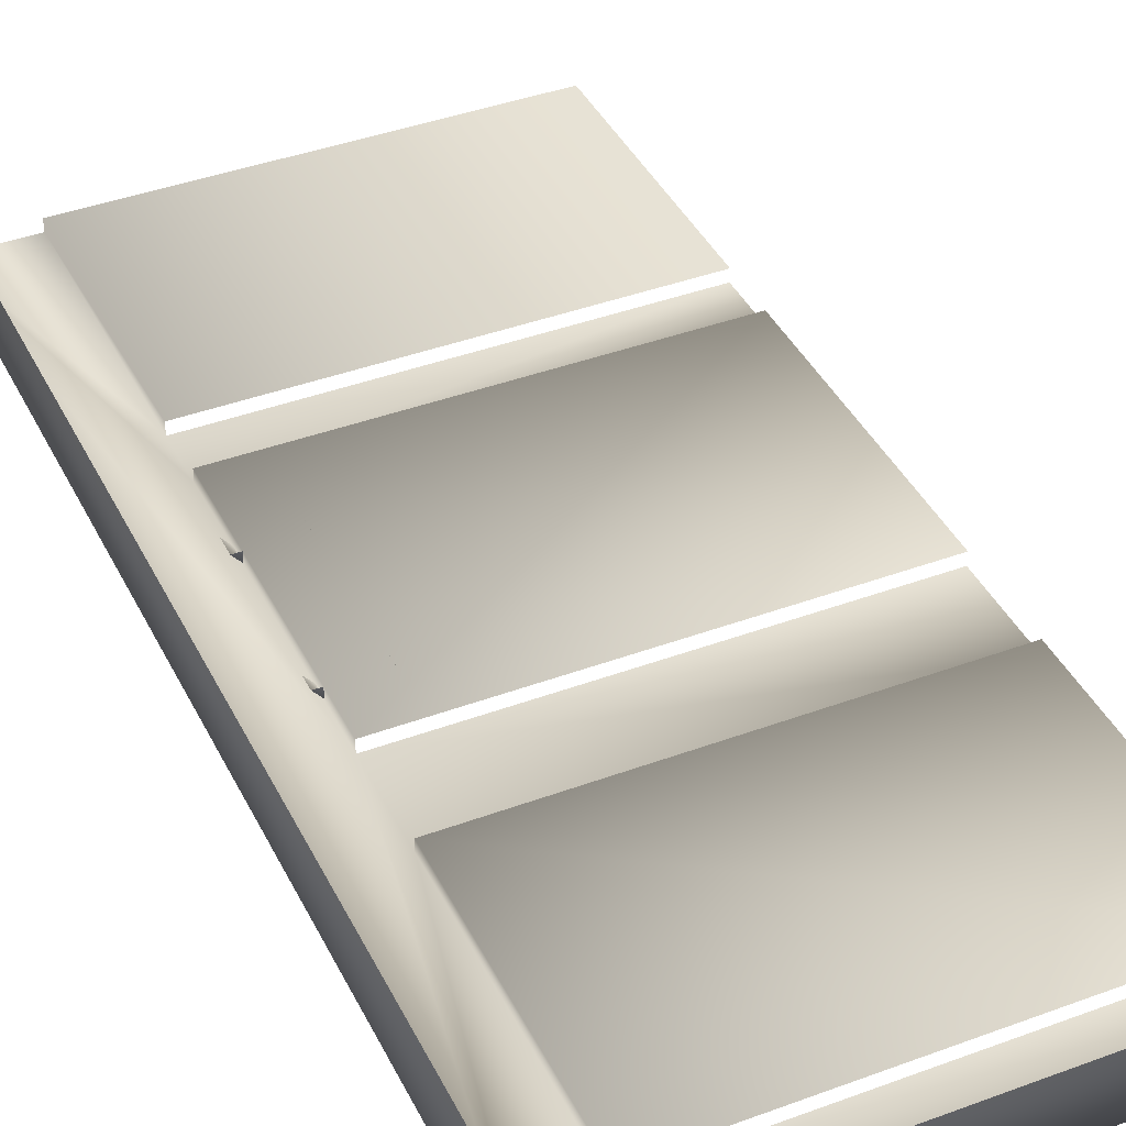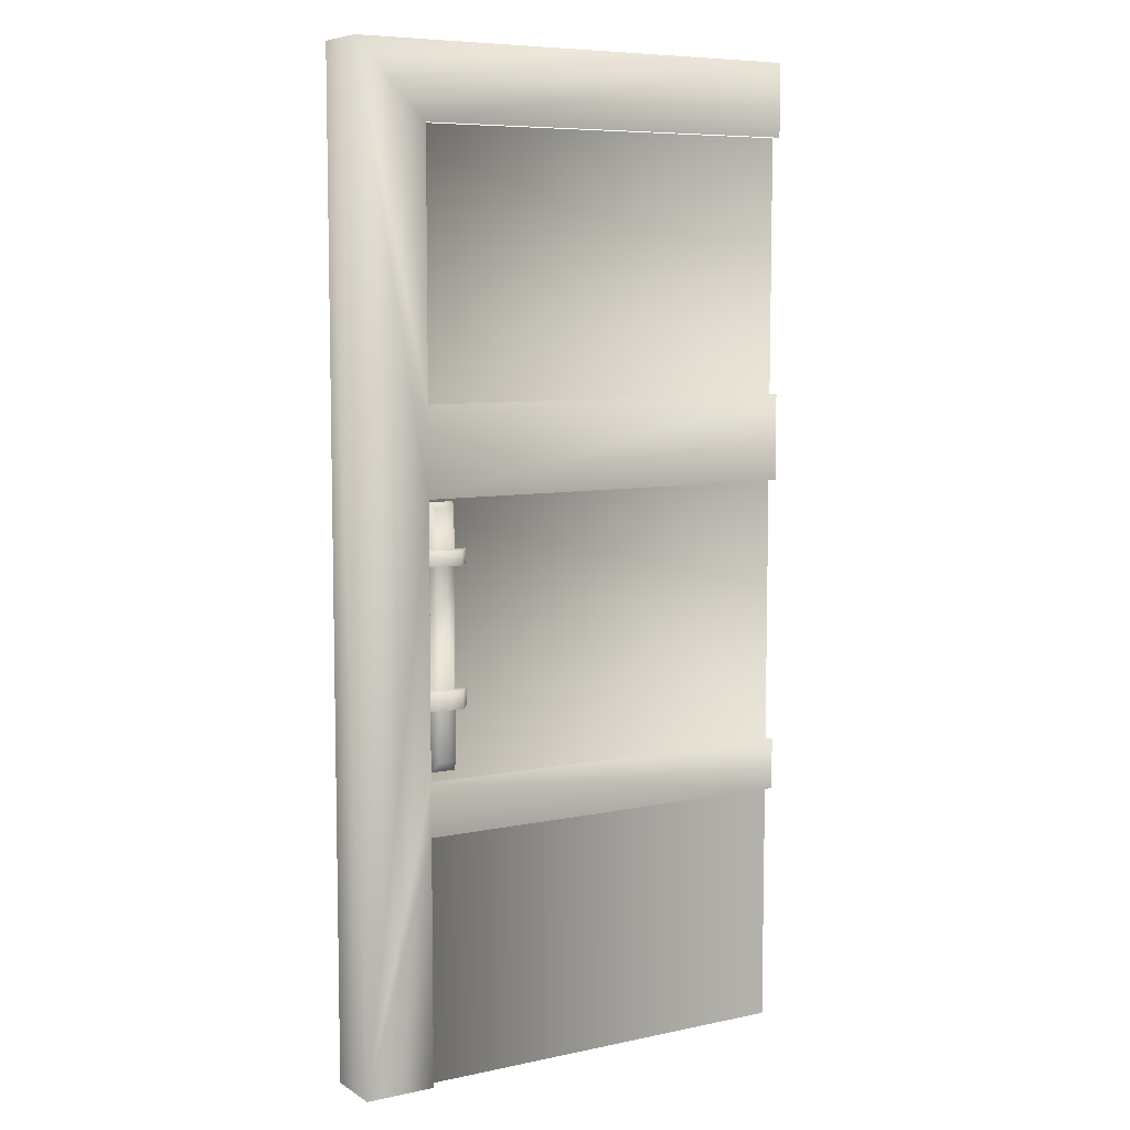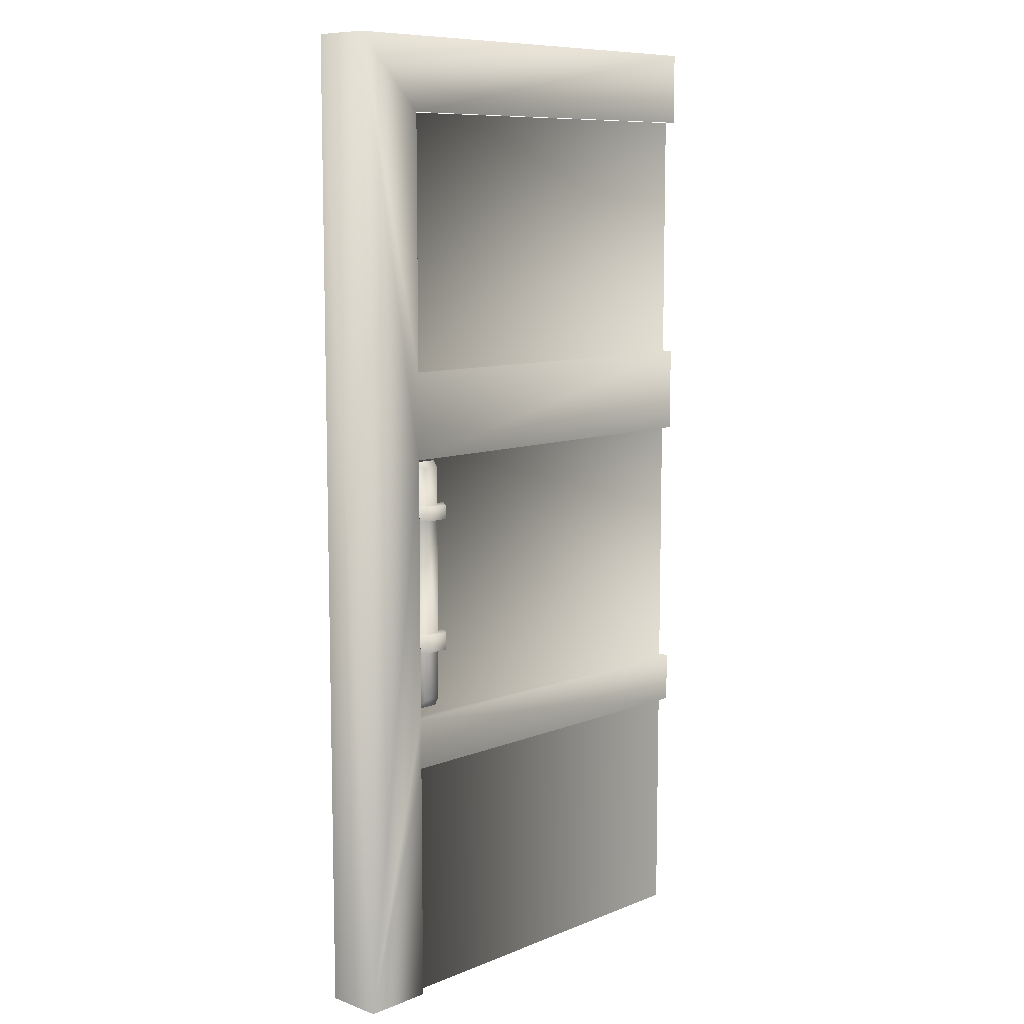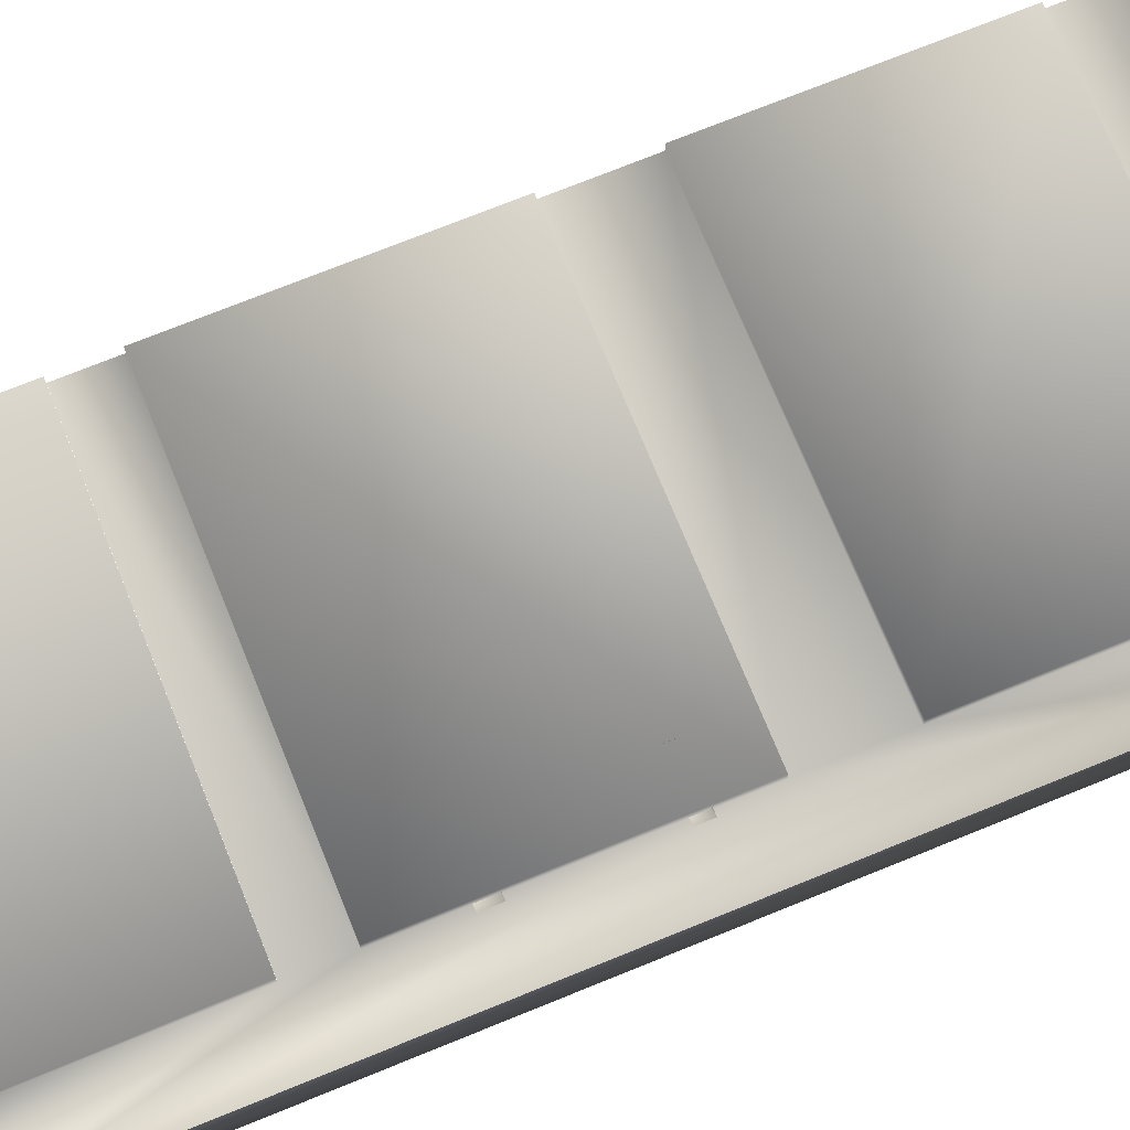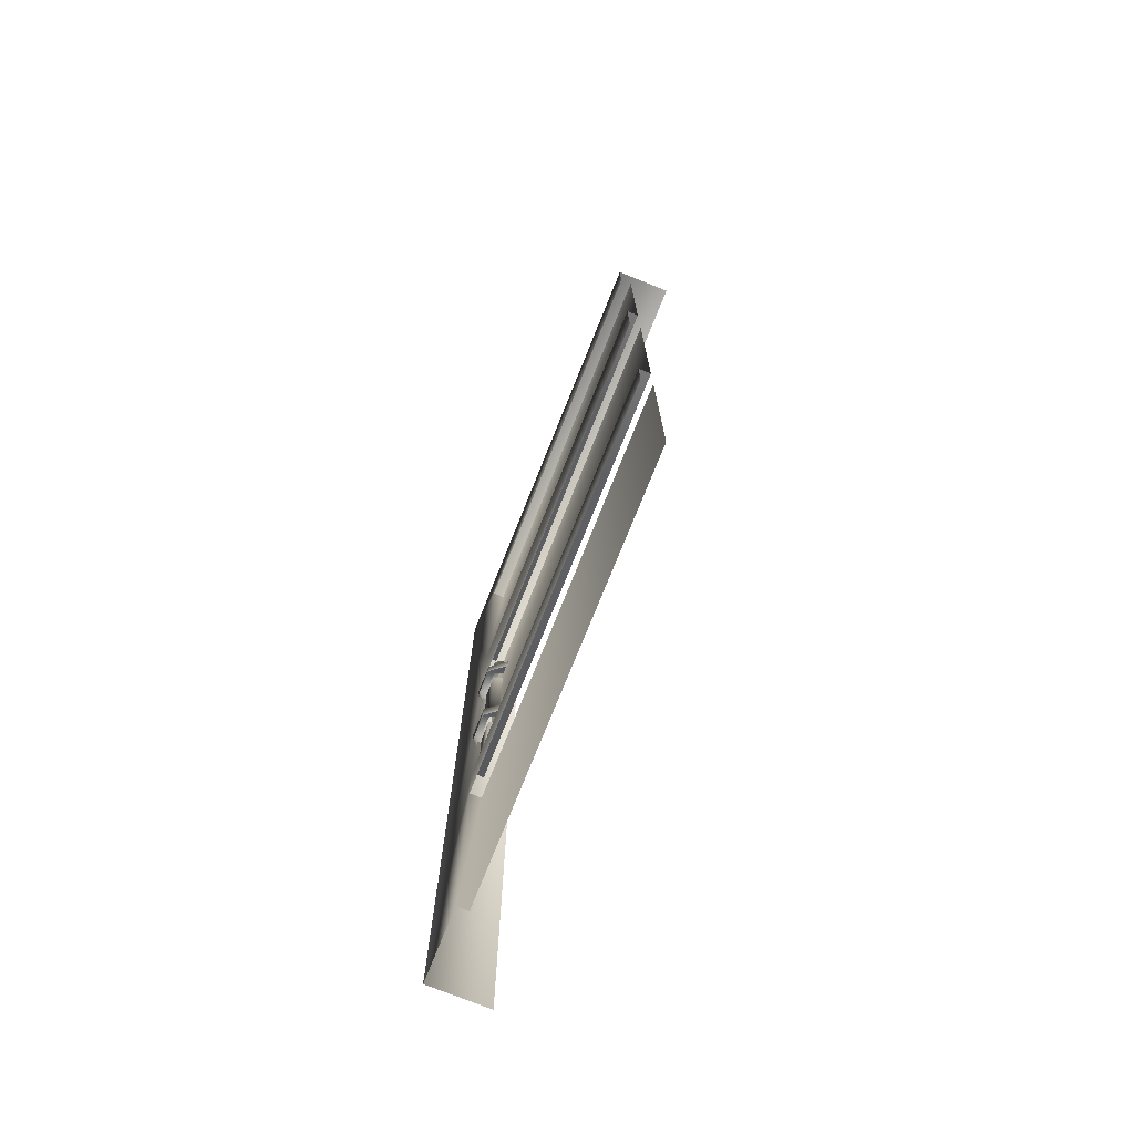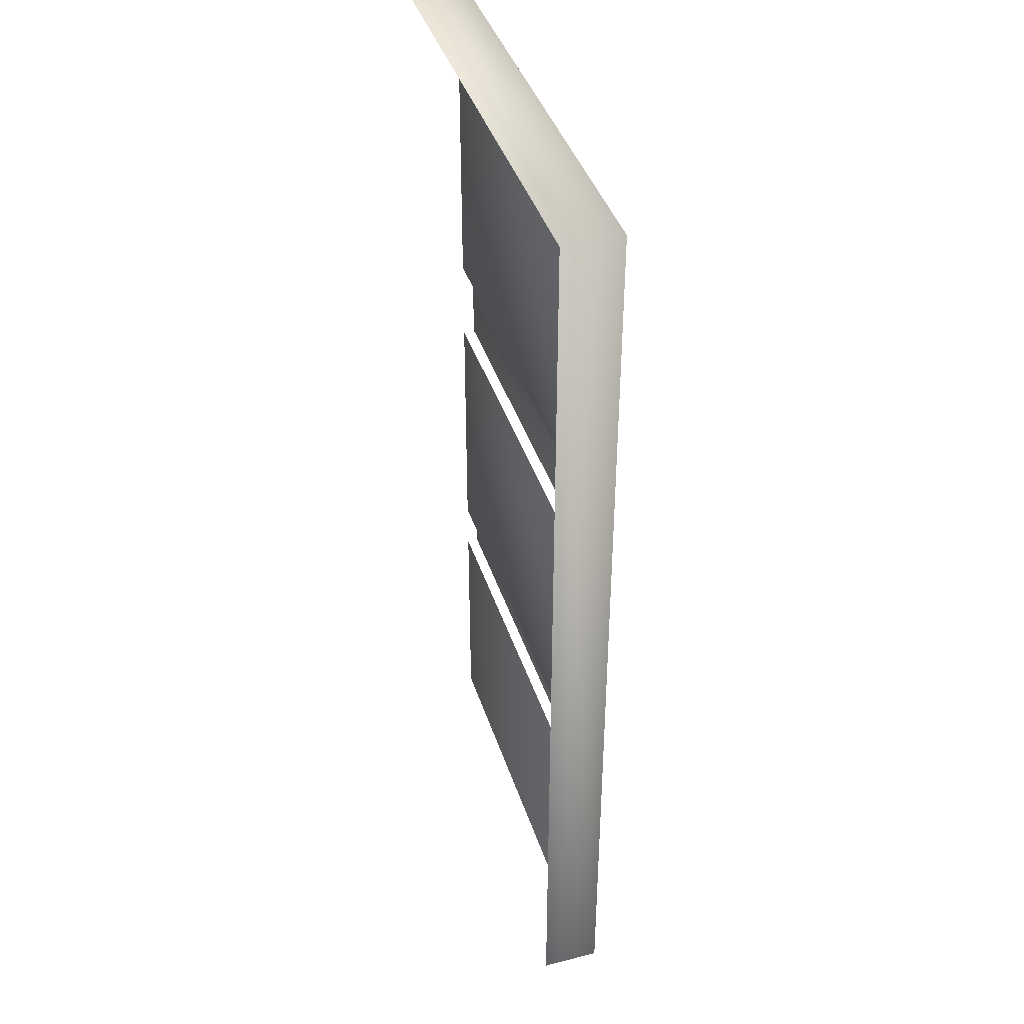
<metadata>
{"format":"obj","ext":"obj","renderer":"f3d","projection":"perspective","resolution":1024,"background":"white","views":[{"elev":40.4,"azim":155.5,"up":"+Z"},{"elev":7.3,"azim":148.8,"up":"+Y"},{"elev":9.2,"azim":133.7,"up":"+Y"},{"elev":72.8,"azim":67.9,"up":"+Z"},{"elev":-75.3,"azim":-111.8,"up":"+Y"},{"elev":40.9,"azim":72.7,"up":"+Y"}]}
</metadata>
<code>
g fcbg_cityforest_005_barrierdoor_03
v 1.426 7.924 -0.5138
v -2.041 8.562 -0.5138
v -2.041 7.924 -0.5138
v 2.041 8.562 -0.5138
v 2.041 8.562 2.309e-06
v -2.041 8.562 1.057e-06
v 1.426 5.693 -0.5138
v 1.426 7.924 -0.4137
v 1.426 5.693 -0.4137
v -2.041 7.924 -0.4137
v -2.041 5.693 -0.4137
v -2.041 5.693 -0.5138
v 1.426 4.931 -0.5138
v -2.041 4.931 -0.5138
v 2.041 2.545e-05 -0.5138
v 2.041 8.562 2.309e-06
v 2.041 2.554e-05 9.228e-07
v 1.426 2.588 -0.5138
v 1.426 4.931 -0.4137
v 1.426 2.137 -0.5138
v 1.426 -3.261e-06 -0.5138
v -2.041 2.137 -0.5138
v 1.426 2.137 -0.4137
v 1.426 -3.276e-06 -0.4137
v -2.039 -3.276e-06 -0.4137
v -2.041 2.137 -0.4137
v -2.041 2.588 -0.5138
v 1.426 2.588 -0.4137
v -2.041 2.588 -0.4137
v -2.041 4.931 -0.4137
v 1.184 3.194 -0.4896
v 1.156 3.194 -0.4142
v 1.156 2.659 -0.4142
v 1.184 2.748 -0.4896
v 1.345 3.194 -0.4896
v 1.345 2.748 -0.4896
v 1.374 2.659 -0.4142
v 1.374 3.194 -0.4142
v 1.156 3.35 -0.4142
v 1.184 4.383 -0.4896
v 1.156 4.383 -0.4142
v 1.184 3.35 -0.4896
v 1.345 4.383 -0.4896
v 1.035 3.35 -0.4132
v 1.345 3.35 -0.4896
v 1.374 4.383 -0.4142
v 1.374 3.35 -0.4142
v 1.143 3.35 -0.5536
v 1.38 3.35 -0.5536
v 1.495 3.35 -0.4132
v 1.495 3.194 -0.4132
v 1.38 3.194 -0.5536
v 1.143 3.194 -0.5536
v 1.035 3.194 -0.4132
v 1.035 4.508 -0.4132
v 1.035 4.383 -0.4132
v 1.143 4.383 -0.5536
v 1.143 4.508 -0.5536
v 1.38 4.383 -0.5536
v 1.184 4.508 -0.4896
v 1.156 4.508 -0.4142
v 1.38 4.508 -0.5536
v 1.495 4.383 -0.4132
v 1.495 4.508 -0.4132
v 1.374 4.508 -0.4142
v 1.345 4.508 -0.4896
v 1.374 4.898 -0.4142
v 1.184 4.849 -0.4896
v 1.156 4.898 -0.4142
v 1.345 4.849 -0.4896
g fcbg_cityforest_005_barrierdoor_03_0
f 3 2 1
f 2 4 1
f 5 4 2
f 6 5 2
f 7 1 4
f 8 1 7
f 9 8 7
f 10 8 9
f 11 10 9
f 11 9 12
f 9 7 12
f 12 7 13
f 13 7 4
f 14 12 13
f 13 4 15
f 4 16 15
f 16 17 15
f 18 13 15
f 19 13 18
f 20 18 15
f 20 15 21
f 20 22 18
f 23 20 21
f 24 23 21
f 24 25 23
f 25 26 23
f 22 27 18
f 28 18 27
f 28 19 18
f 29 28 27
f 28 29 19
f 29 30 19
f 33 32 31
f 34 33 31
f 34 31 35
f 33 34 36
f 36 34 35
f 37 33 36
f 36 35 38
f 37 36 38
f 41 40 39
f 40 42 39
f 40 43 42
f 44 39 42
f 43 45 42
f 43 46 45
f 46 47 45
f 48 44 42
f 48 42 45
f 49 45 47
f 49 48 45
f 50 49 47
f 50 51 49
f 51 52 49
f 49 52 48
f 52 53 48
f 48 53 44
f 53 54 44
f 57 56 55
f 58 57 55
f 59 57 58
f 58 55 60
f 55 61 60
f 62 59 58
f 63 59 62
f 64 63 62
f 64 62 65
f 62 58 66
f 62 66 65
f 58 60 66
f 67 65 66
f 68 60 61
f 69 68 61
f 68 69 67
f 70 66 60
f 70 67 66
f 70 68 67
f 68 70 60

</code>
